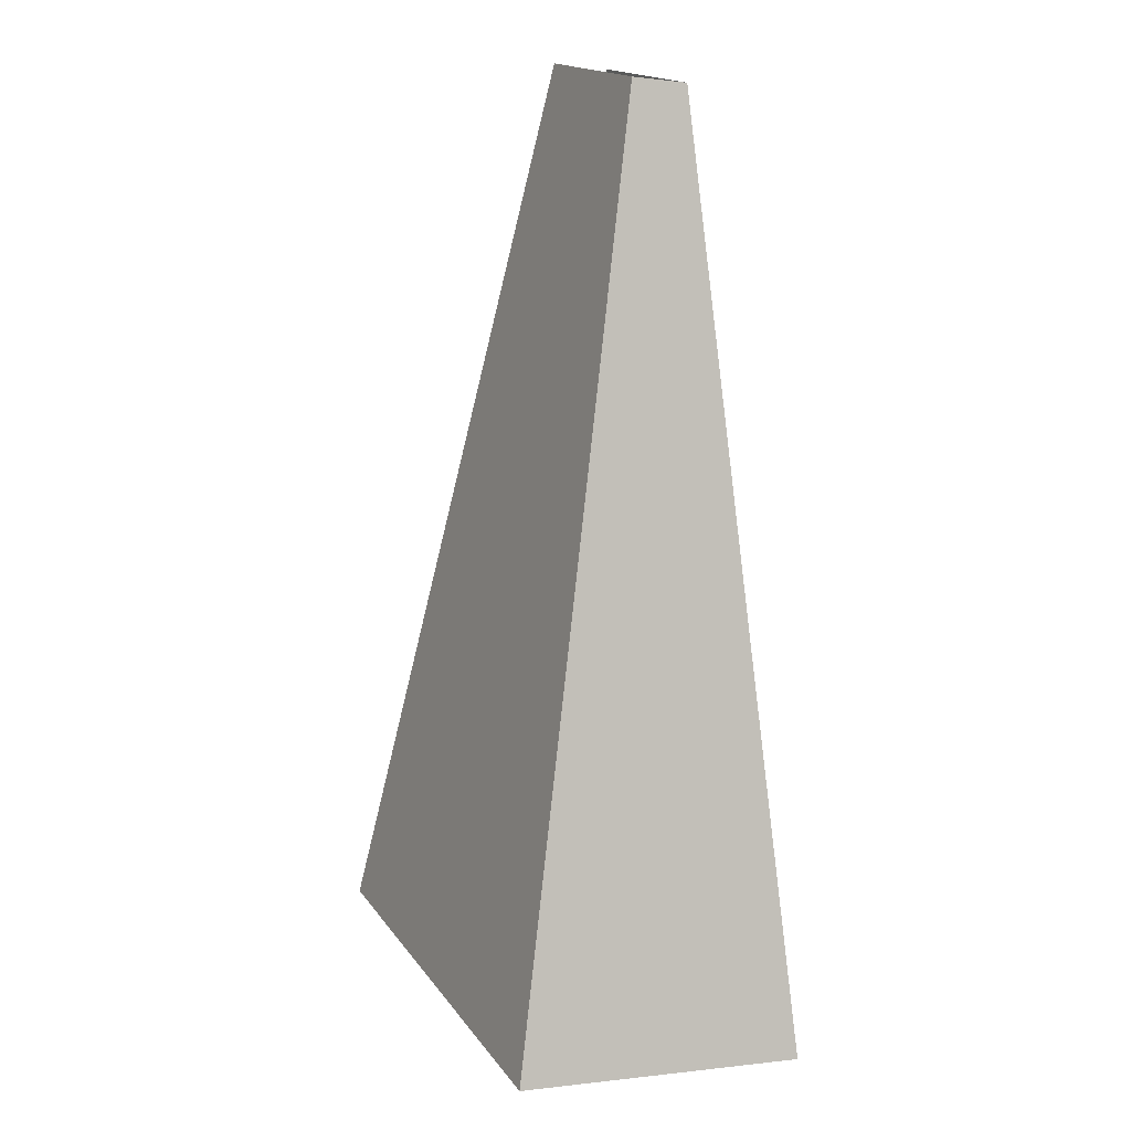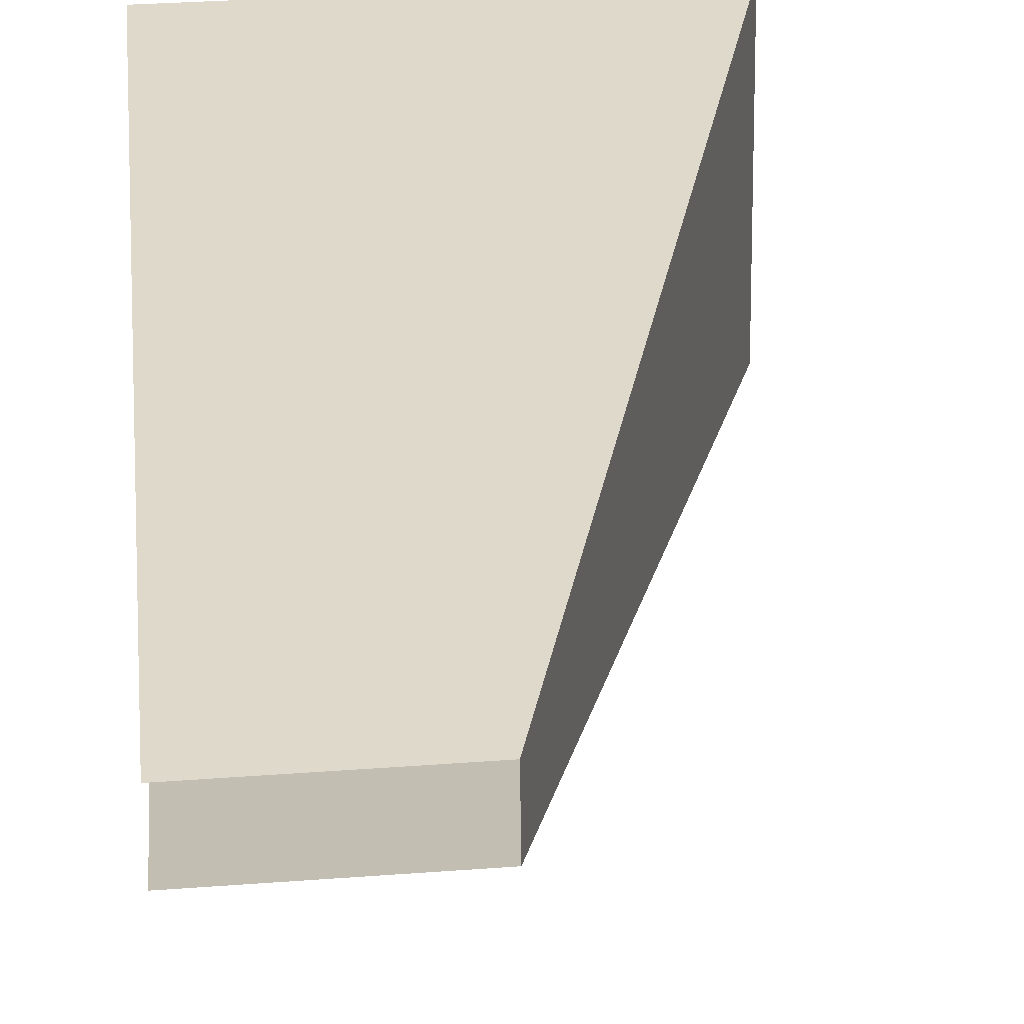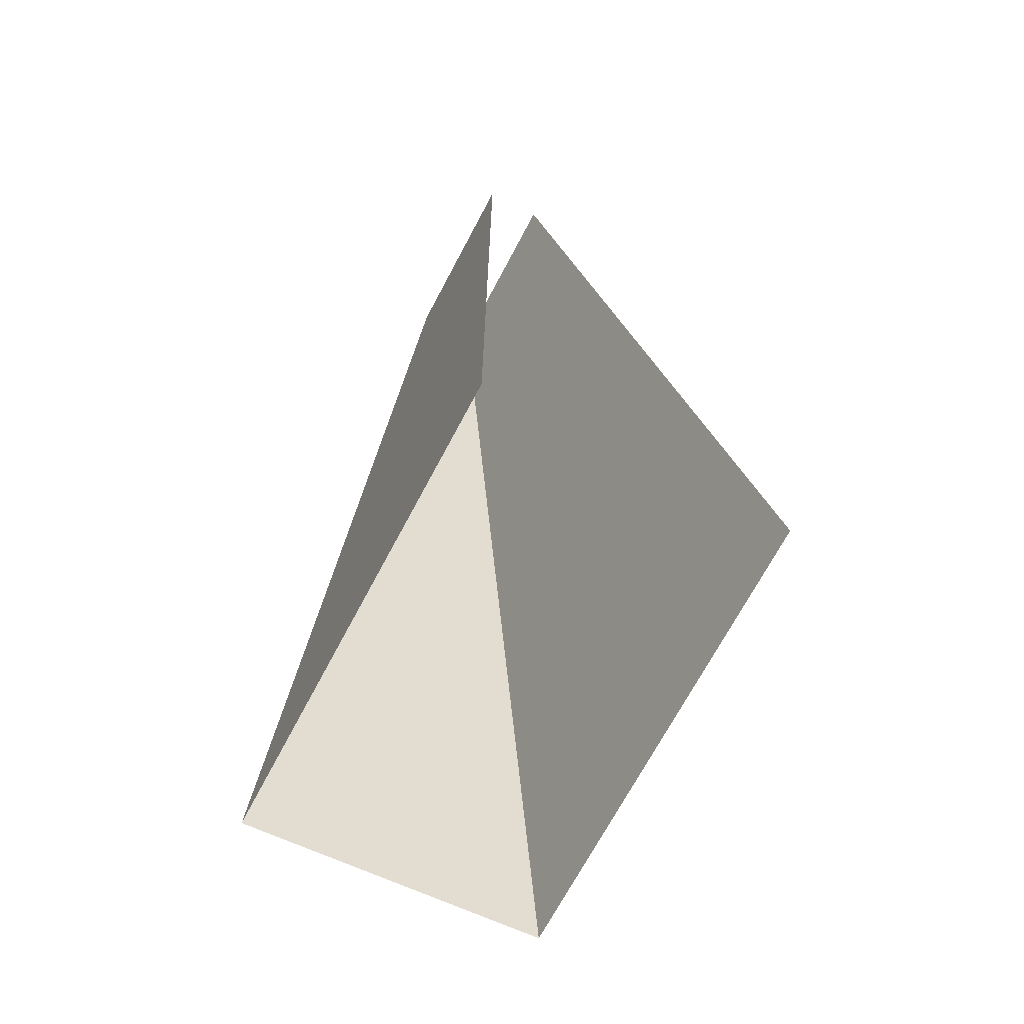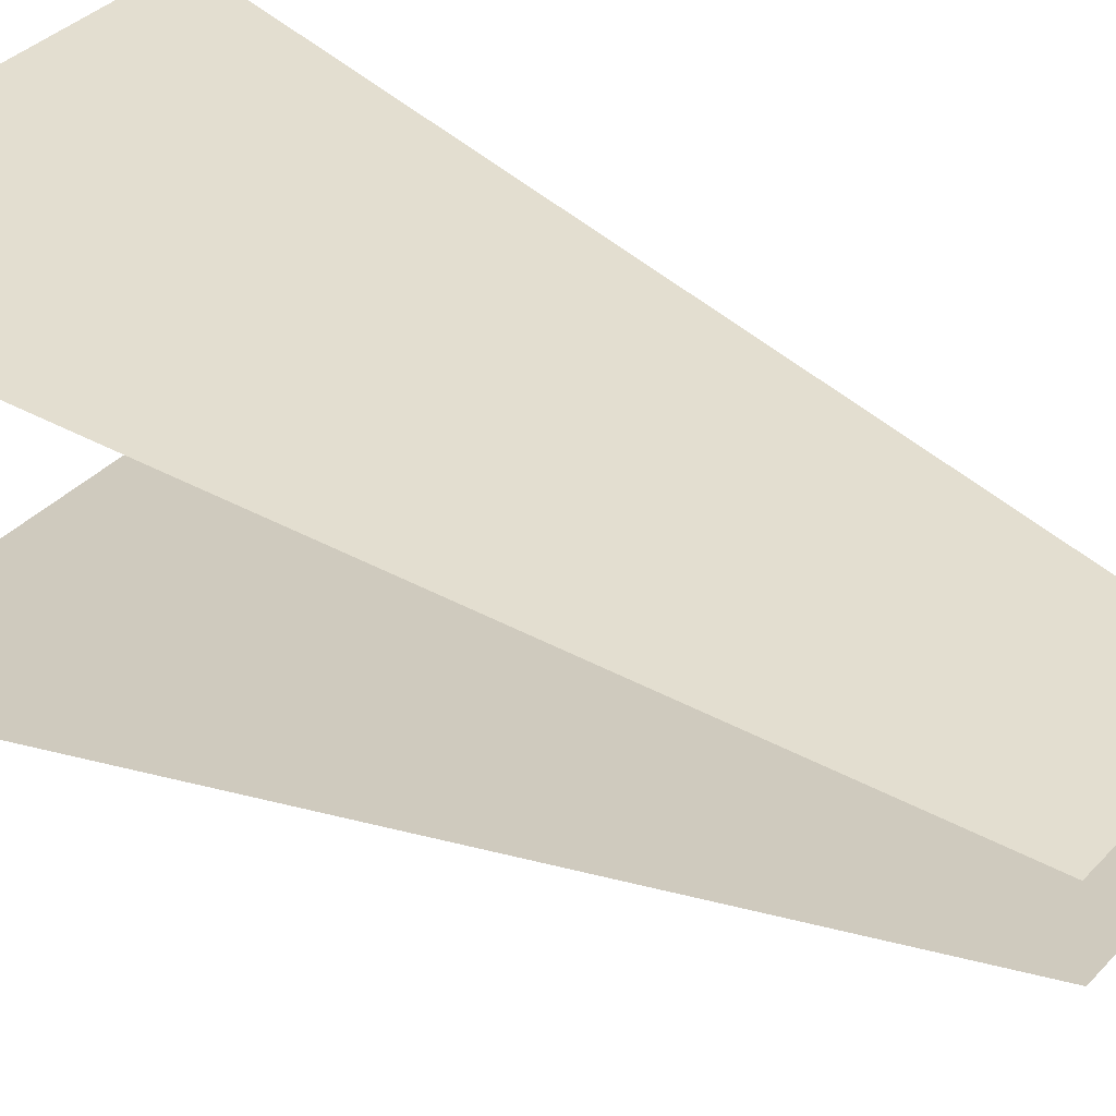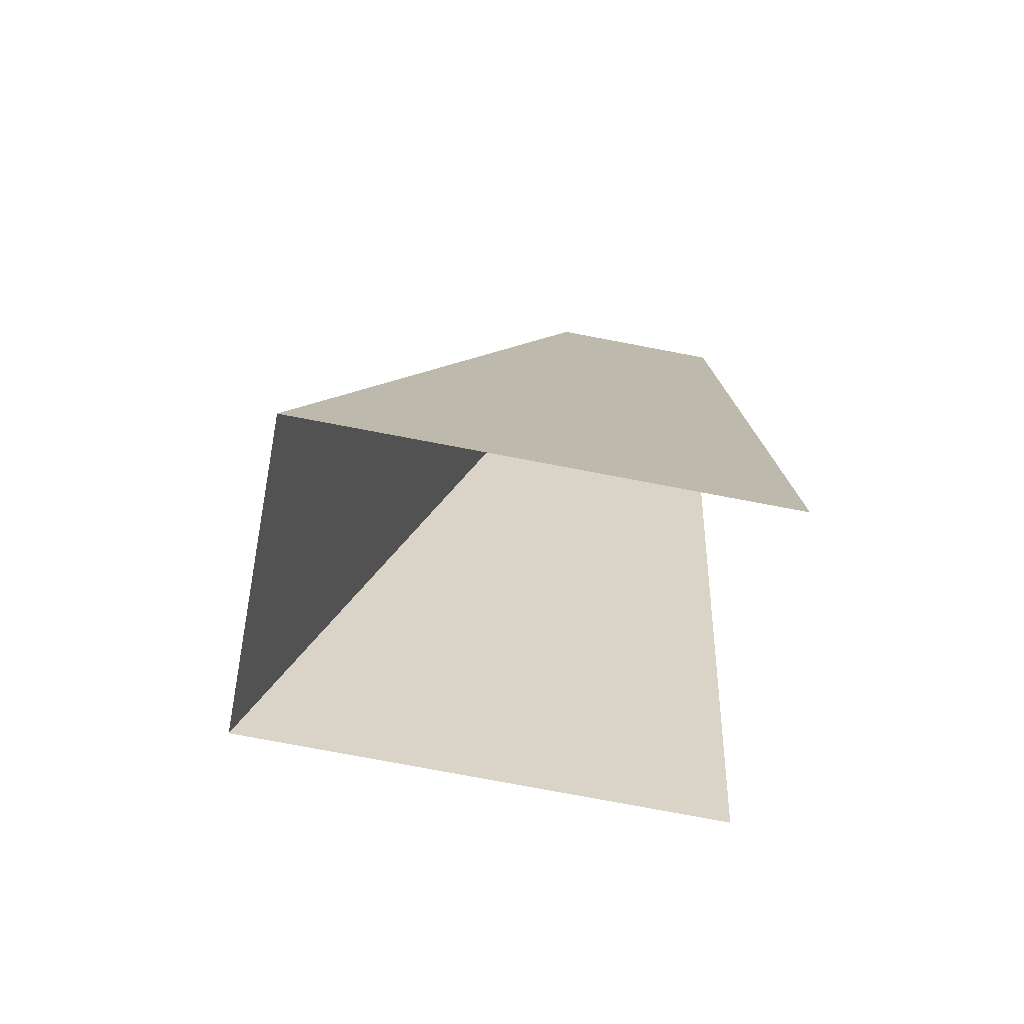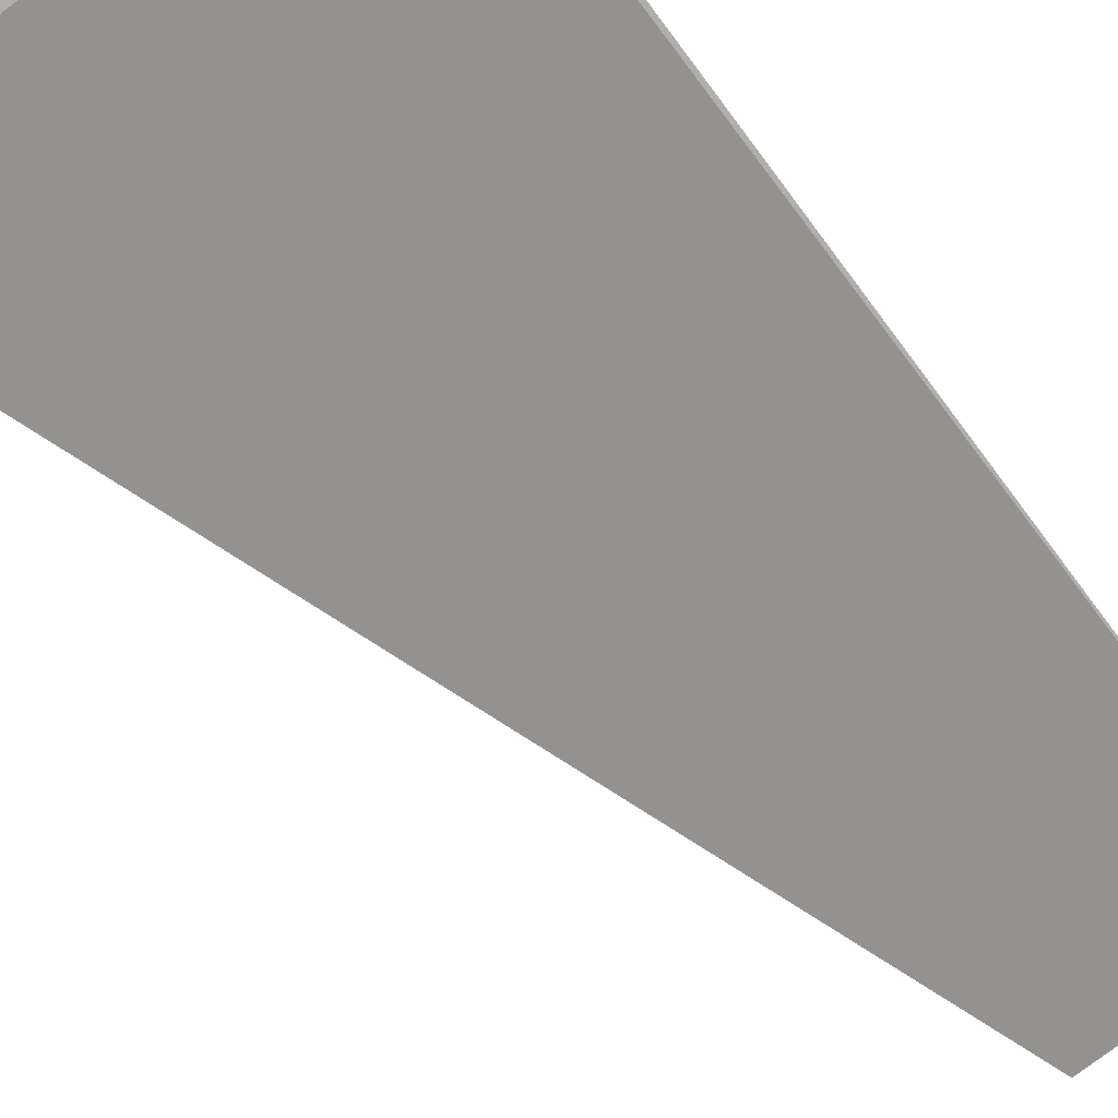
<metadata>
{"format":"obj","ext":"obj","renderer":"f3d","projection":"perspective","resolution":1024,"background":"white","views":[{"elev":17.6,"azim":65.7,"up":"+Z"},{"elev":32.3,"azim":-6.0,"up":"+Y"},{"elev":-71.0,"azim":-118.1,"up":"+Z"},{"elev":35.8,"azim":-53.7,"up":"+Y"},{"elev":-77.3,"azim":169.3,"up":"+Z"},{"elev":-78.1,"azim":-143.0,"up":"+Y"}]}
</metadata>
<code>
o Component_2_17/Component_2_1_2/mesh5/mesh5-geometry#mesh5-geometry
v 0.006362 -0.2427 0.4637
v -0.002813 -0.2547 0.4189
v 0.01999 -0.2547 0.4189
v -0.002813 -0.2427 0.4637
v 0.01999 -0.2397 0.4169
v 0.006362 -0.2397 0.4633
v -0.002813 -0.2397 0.4169
v -0.002813 -0.2397 0.4633
f 1 2 3
f 2 1 4
f 3 2 1
f 4 1 2
f 3 1 5
f 6 5 1
f 5 6 7
f 8 7 6
f 5 1 3
f 1 5 6
f 7 6 5
f 6 7 8

</code>
